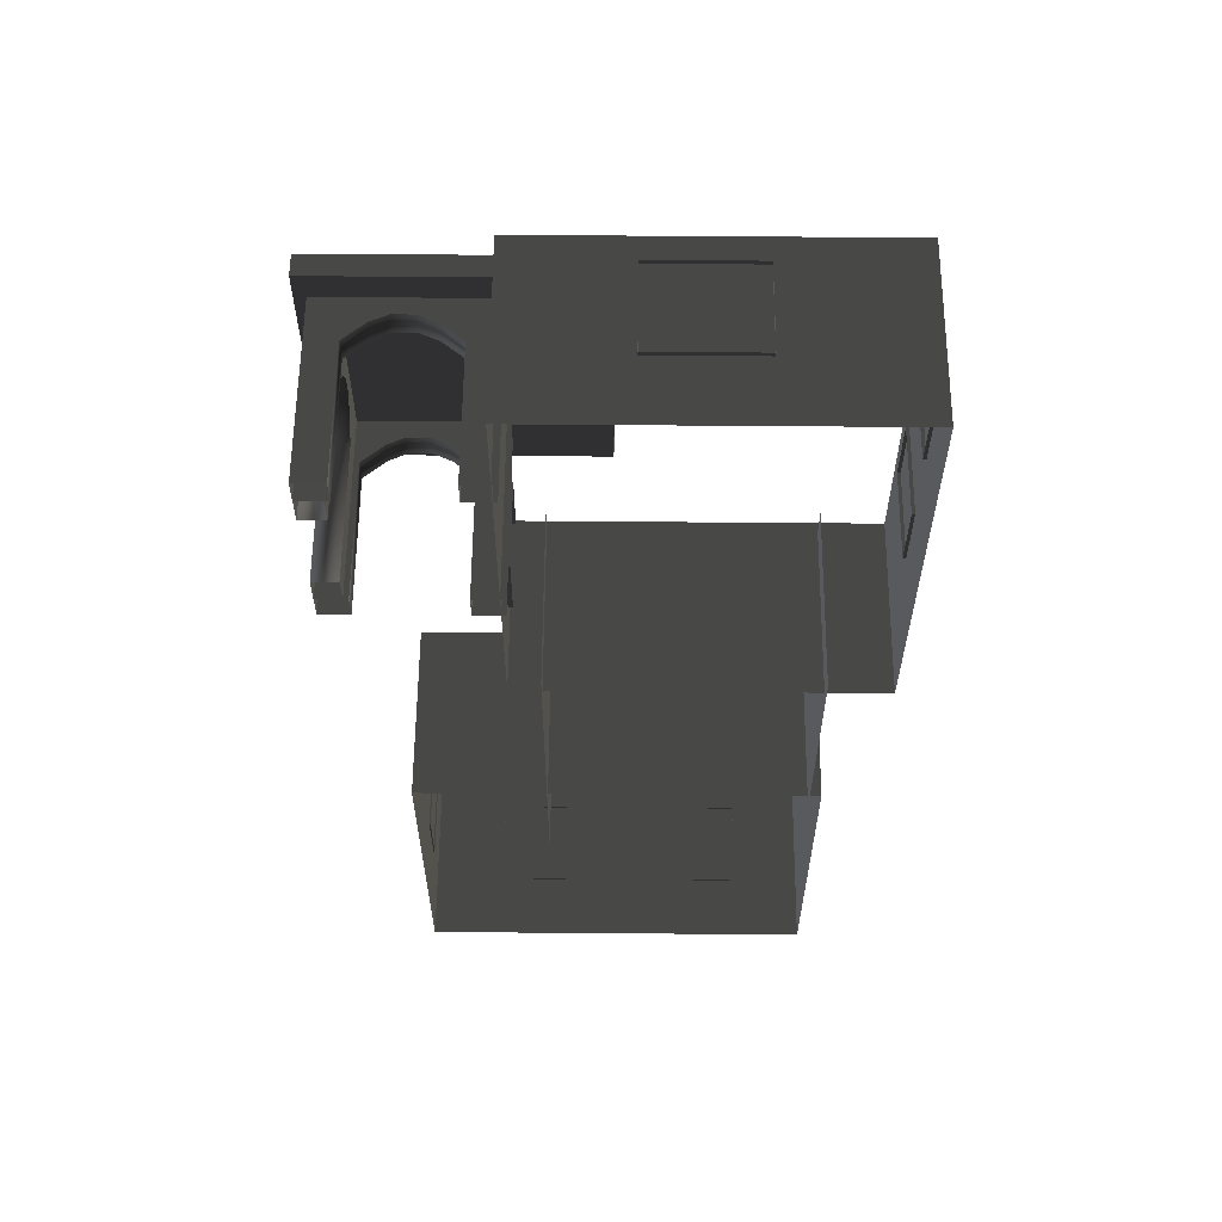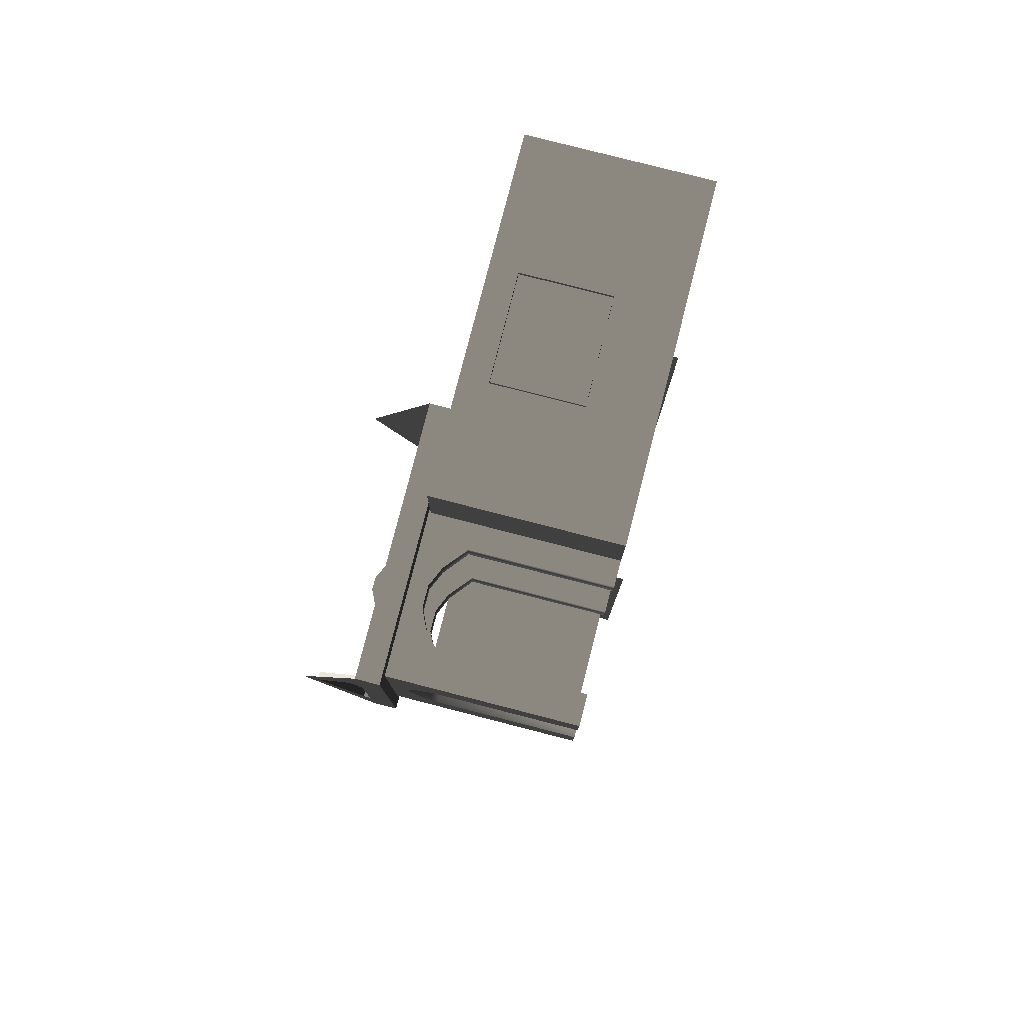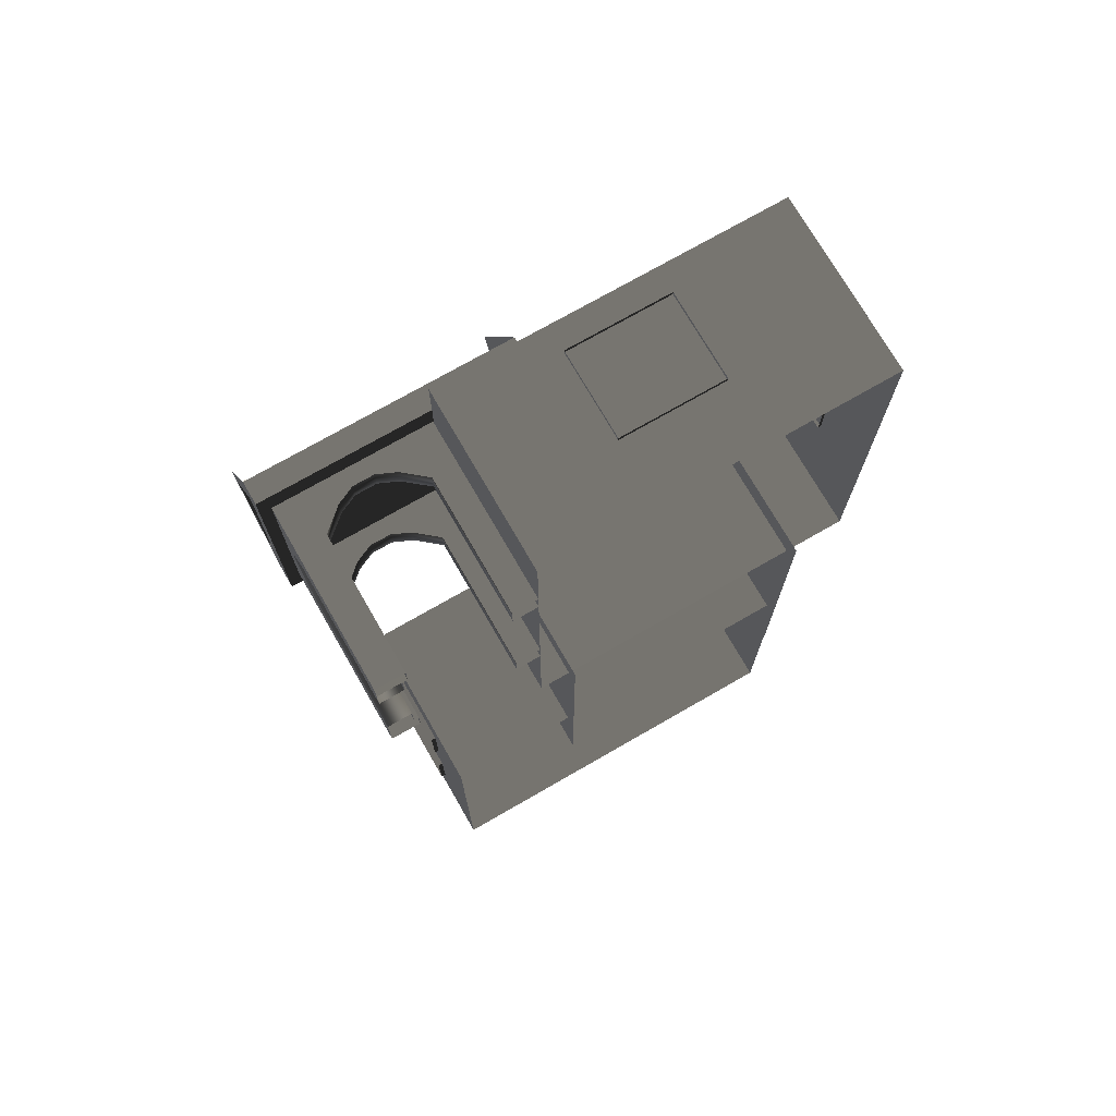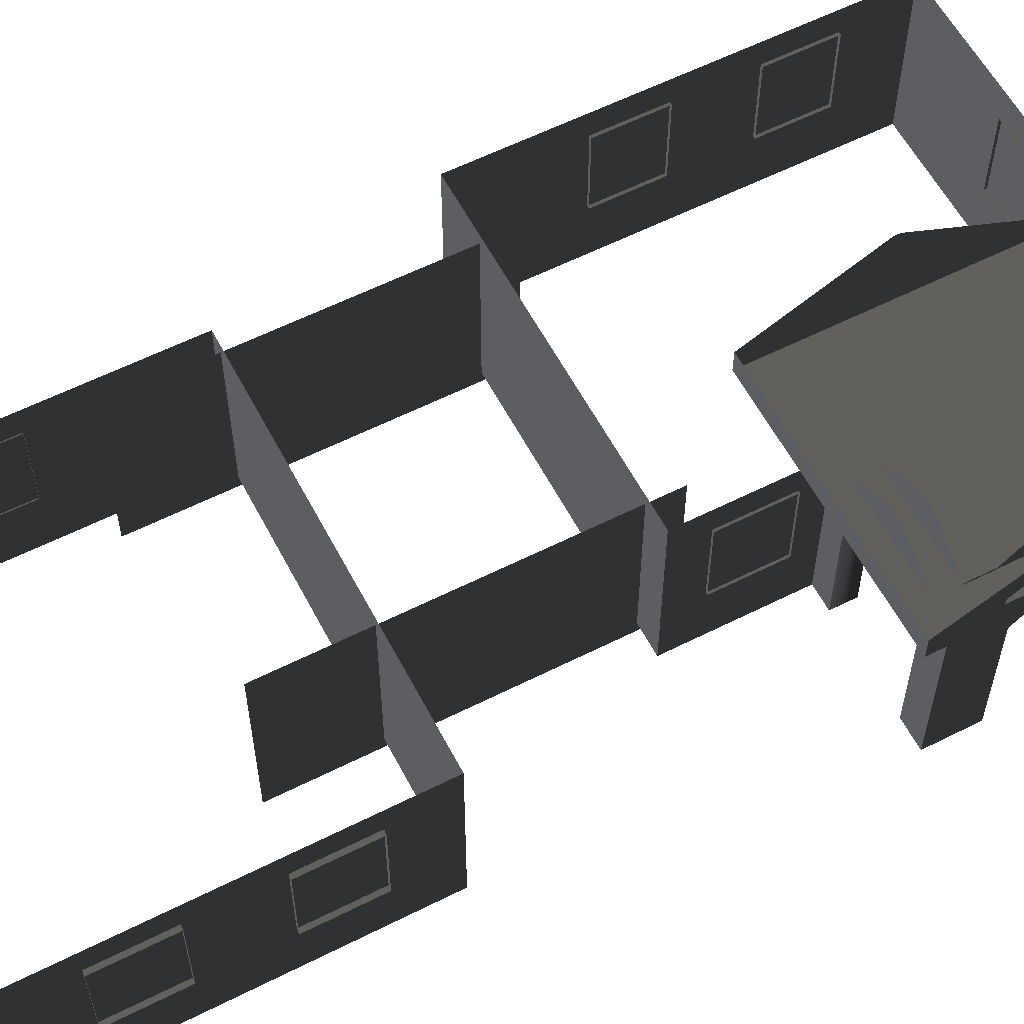
<metadata>
{"format":"obj","ext":"obj","renderer":"f3d","projection":"perspective","resolution":1024,"background":"white","views":[{"elev":59.4,"azim":-179.5,"up":"+Y"},{"elev":79.5,"azim":104.4,"up":"+Y"},{"elev":73.5,"azim":150.1,"up":"+Y"},{"elev":58.7,"azim":62.5,"up":"+Z"}]}
</metadata>
<code>
v -6.802 0.4695 0.4622
v -6.802 0.4695 -2.561
v -6.802 7.374 -2.561
v -6.802 7.374 0.4622
v -6.802 7.374 0.4622
v -6.802 7.374 -2.561
v -0.9954 7.374 -2.561
v -0.9954 7.374 0.4622
v -0.9954 7.374 0.4622
v -0.9954 7.374 -2.561
v -0.9954 0.4695 -2.561
v -0.9954 0.4695 0.4622
v -0.9954 0.4695 0.4622
v -0.9954 0.4695 -2.561
v -6.802 0.4695 -2.561
v -6.802 0.4695 0.4622
v -2.567 6.454 0.494
v -2.567 6.454 0.8764
v -2.567 2.217 0.8764
v -2.567 2.217 0.494
v 1.809 6.454 0.494
v 1.809 6.454 0.8764
v -2.567 6.454 0.8764
v -2.567 6.454 0.494
v -2.567 2.217 0.494
v -2.567 2.217 0.8764
v 1.809 2.217 0.8764
v 1.809 2.217 0.494
v -2.567 6.454 0.8764
v -2.567 4.387 1.88
v -2.567 4.284 1.88
v -2.567 2.217 0.8764
v 1.809 2.217 0.494
v 1.809 6.454 0.494
v -2.567 6.454 0.494
v -2.567 2.217 0.494
v 1.623 2.684 -0.2453
v 1.127 2.684 -0.2453
v 1.127 2.684 0.5266
v 1.623 2.684 0.5266
v 1.623 2.684 -2.561
v 1.127 2.684 -2.561
v 0.7698 2.684 0.06506
v 0.7698 2.684 0.837
v 0.3857 2.684 1.023
v 0.471 2.684 0.2045
v 0.1992 2.684 1.023
v 0.1138 2.684 0.2045
v -0.1992 2.684 0.8372
v -0.1992 2.684 0.06525
v -0.5733 2.684 0.5266
v -0.5733 2.684 -0.2453
v -1.07 2.684 0.5266
v -1.07 2.684 -0.2453
v -0.5734 2.684 -2.561
v -1.07 2.684 -2.561
v 1.623 3.096 -0.2453
v 1.623 3.096 0.5266
v 1.127 3.096 0.5266
v 1.127 3.096 -0.2453
v 1.623 3.096 -2.561
v 1.127 3.096 -2.561
v 0.7698 3.096 0.837
v 0.7698 3.096 0.06506
v 0.471 3.096 0.2045
v 0.3857 3.096 1.023
v 0.1138 3.096 0.2045
v 0.1992 3.096 1.023
v -0.1992 3.096 0.06525
v -0.1992 3.096 0.8372
v -0.5733 3.096 -0.2453
v -0.5733 3.096 0.5266
v -1.07 3.096 0.5266
v -1.07 3.096 -0.2453
v -0.5734 3.096 -2.561
v -1.07 3.096 -2.561
v 1.623 2.684 -0.2453
v 1.623 2.684 0.5266
v 1.623 3.096 0.5266
v 1.623 3.096 -0.2453
v 1.623 2.684 -2.561
v 1.623 3.096 -2.561
v 1.623 3.557 -0.2453
v 1.623 3.557 0.5266
v 1.623 3.557 -2.561
v 1.623 3.904 0.06525
v 1.623 3.904 0.8372
v 1.623 4.195 0.2045
v 1.623 4.274 1.023
v 1.623 4.526 0.2045
v 1.623 4.447 1.023
v 1.623 4.804 0.06506
v 1.623 4.804 0.837
v 1.623 5.135 0.5266
v 1.623 5.135 -0.2453
v 1.623 5.6 -0.2453
v 1.623 5.6 0.5266
v 1.623 6.003 0.5298
v 1.623 6.003 -0.2429
v 1.623 5.6 -2.561
v 1.623 6.003 -2.561
v 1.623 5.135 -2.561
v 1.623 5.6 -0.2453
v 1.127 5.591 -0.2429
v 1.127 5.591 0.5298
v 1.623 5.6 0.5266
v 1.623 5.6 -2.561
v 1.127 5.591 -2.561
v 0.7698 5.591 0.8402
v 0.7698 5.591 0.06745
v 0.3857 5.591 1.027
v 0.471 5.591 0.2069
v 0.1992 5.591 1.027
v 0.1138 5.591 0.2069
v -0.1992 5.591 0.8403
v -0.1992 5.591 0.06764
v -0.5733 5.591 0.5298
v -0.5733 5.591 -0.2429
v -1.07 5.591 0.5298
v -1.07 5.591 -0.2429
v -0.5734 5.591 -2.561
v -1.07 5.591 -2.561
v 1.623 6.003 -0.2429
v 1.623 6.003 0.5298
v 1.127 6.003 0.5298
v 1.127 6.003 -0.2429
v 1.623 6.003 -2.561
v 1.127 6.003 -2.561
v 0.7698 6.003 0.8402
v 0.7698 6.003 0.06745
v 0.471 6.003 0.2069
v 0.3856 6.003 1.027
v 0.1138 6.003 0.2069
v 0.1992 6.003 1.027
v -0.1992 6.003 0.06764
v -0.1992 6.003 0.8403
v -0.5733 6.003 -0.2429
v -0.5733 6.003 0.5298
v -1.07 6.003 0.5298
v -1.07 6.003 -0.2429
v -0.5734 6.003 -2.561
v -1.07 6.003 -2.561
v -0.5734 2.684 -2.561
v -0.5733 2.684 -0.2453
v -0.5733 3.096 -0.2453
v -0.5734 3.096 -2.561
v -0.1992 3.096 0.06525
v -0.1992 2.684 0.06525
v 0.1138 3.096 0.2045
v 0.1138 2.684 0.2045
v 0.471 3.096 0.2045
v 0.471 2.684 0.2045
v 0.7698 3.096 0.06506
v 0.7698 2.684 0.06506
v 1.127 3.096 -0.2453
v 1.127 2.684 -0.2453
v 1.127 3.096 -2.561
v 1.127 2.684 -2.561
v -0.5734 5.591 -2.561
v -0.5733 5.591 -0.2429
v -0.5733 6.003 -0.2429
v -0.5734 6.003 -2.561
v -0.1992 6.003 0.06764
v -0.1992 5.591 0.06764
v 0.1138 6.003 0.2069
v 0.1138 5.591 0.2069
v 0.471 6.003 0.2069
v 0.471 5.591 0.2069
v 0.7698 6.003 0.06745
v 0.7698 5.591 0.06745
v 1.127 5.591 -0.2429
v 1.127 6.003 -0.2429
v 1.127 6.003 -2.561
v 1.127 5.591 -2.561
v 1.211 5.6 -0.2453
v 1.211 5.6 0.5266
v 1.211 5.135 0.5266
v 1.211 5.135 -0.2453
v 1.211 5.6 -2.561
v 1.211 5.135 -2.561
v 1.211 4.804 0.837
v 1.211 4.804 0.06506
v 1.211 4.526 0.2045
v 1.211 4.447 1.023
v 1.211 4.195 0.2045
v 1.211 4.274 1.023
v 1.211 3.904 0.06525
v 1.211 3.904 0.8372
v 1.211 3.557 -0.2453
v 1.211 3.557 0.5266
v 1.211 3.081 0.5266
v 1.211 3.081 -0.2453
v 1.211 3.557 -2.561
v 1.211 3.081 -2.561
v 1.623 3.557 -2.561
v 1.623 3.557 -0.2453
v 1.211 3.557 -0.2453
v 1.211 3.557 -2.561
v 1.211 3.904 0.06525
v 1.623 3.904 0.06525
v 1.211 4.195 0.2045
v 1.623 4.195 0.2045
v 1.211 4.526 0.2045
v 1.623 4.526 0.2045
v 1.211 4.804 0.06506
v 1.623 4.804 0.06506
v 1.211 5.135 -0.2453
v 1.623 5.135 -0.2453
v 1.211 5.135 -2.561
v 1.623 5.135 -2.561
v 1.809 4.346 1.668
v 1.684 4.346 1.668
v 1.684 4.325 1.668
v 1.809 4.325 1.668
v 1.809 5.448 0.8778
v 1.809 6.454 0.494
v 1.809 2.217 0.494
v 1.809 3.223 0.8778
v 1.809 5.448 0.9851
v 1.809 6.454 0.8764
v 1.809 2.217 0.8764
v 1.809 3.223 0.9851
v 1.809 4.346 1.668
v 1.809 4.387 1.88
v 1.809 4.284 1.88
v 1.809 4.325 1.668
v 1.809 4.387 1.88
v 1.809 4.346 1.668
v 1.684 5.448 0.8778
v 1.684 3.223 0.8778
v 1.684 3.223 0.9851
v 1.684 4.325 1.668
v 1.684 4.346 1.668
v 1.684 5.448 0.9851
v 1.809 5.448 0.8778
v 1.684 5.448 0.8778
v 1.684 5.448 0.9851
v 1.809 5.448 0.9851
v 1.809 5.448 0.9851
v 1.684 5.448 0.9851
v 1.684 4.346 1.668
v 1.809 4.346 1.668
v 1.809 3.223 0.9851
v 1.684 3.223 0.9851
v 1.684 3.223 0.8778
v 1.809 3.223 0.8778
v 1.809 3.223 0.8778
v 1.684 3.223 0.8778
v 1.684 5.448 0.8778
v 1.809 5.448 0.8778
v 1.809 4.325 1.668
v 1.684 4.325 1.668
v 1.684 3.223 0.9851
v 1.809 3.223 0.9851
v -0.957 2.254 -0.001043
v -0.957 1.088 -0.001043
v -1.072 1.088 -0.001043
v -1.072 2.254 -0.001043
v -0.957 1.088 -0.001043
v -0.957 1.088 -1.482
v -1.072 1.088 -1.482
v -1.072 1.088 -0.001043
v -0.957 2.254 -1.482
v -0.957 2.254 -0.001043
v -1.072 2.254 -0.001043
v -1.072 2.254 -1.482
v -0.957 1.088 -1.482
v -0.957 2.254 -1.482
v -1.072 2.254 -1.482
v -1.072 1.088 -1.482
v -6.871 5.079 -0.001043
v -6.871 6.246 -0.001043
v -6.751 6.246 -0.001043
v -6.751 5.079 -0.001043
v -6.871 6.246 -0.001043
v -6.871 6.246 -1.482
v -6.751 6.246 -1.482
v -6.751 6.246 -0.001043
v -6.871 5.079 -1.482
v -6.871 5.079 -0.001043
v -6.751 5.079 -0.001043
v -6.751 5.079 -1.482
v -6.871 6.246 -1.482
v -6.871 5.079 -1.482
v -6.751 5.079 -1.482
v -6.751 6.246 -1.482
v -6.871 2.575 -0.001043
v -6.871 3.741 -0.001043
v -6.751 3.741 -0.001043
v -6.751 2.575 -0.001043
v -6.871 3.741 -0.001043
v -6.871 3.741 -1.482
v -6.751 3.741 -1.482
v -6.751 3.741 -0.001043
v -6.871 2.575 -1.482
v -6.871 2.575 -0.001043
v -6.751 2.575 -0.001043
v -6.751 2.575 -1.482
v -6.871 3.741 -1.482
v -6.871 2.575 -1.482
v -6.751 2.575 -1.482
v -6.751 3.741 -1.482
v 0.6963 -3.038 0.4622
v 0.6963 -3.038 -2.561
v 0.6963 -8.845 -2.561
v 0.6963 -8.845 0.4622
v -5.977 -3.029 0.4622
v -5.977 -3.029 -2.561
v 0.6963 -3.038 -2.561
v 0.6963 -3.038 0.4622
v -5.977 -8.836 0.4622
v -5.977 -8.836 -2.561
v -5.977 -3.029 -2.561
v -5.977 -3.029 0.4622
v 0.6963 -8.845 0.4622
v 0.6963 -8.845 -2.561
v -5.977 -8.836 -2.561
v -5.977 -8.836 0.4622
v -3.463 7.447 -0.001043
v -2.88 7.447 -0.001043
v -2.88 7.327 -0.001043
v -3.463 7.327 -0.001043
v -4.046 7.447 -0.001043
v -4.046 7.327 -0.001043
v -2.88 7.447 -0.001043
v -2.88 7.447 -1.482
v -2.88 7.327 -1.482
v -2.88 7.327 -0.001043
v -3.463 7.447 -1.482
v -4.046 7.447 -1.482
v -4.046 7.327 -1.482
v -3.463 7.327 -1.482
v -2.88 7.447 -1.482
v -2.88 7.327 -1.482
v -4.629 7.447 -1.482
v -4.629 7.447 -0.001043
v -4.629 7.327 -0.001043
v -4.629 7.327 -1.482
v -4.046 7.447 -1.482
v -4.629 7.447 -1.482
v -4.629 7.327 -1.482
v -4.046 7.327 -1.482
v -4.629 7.447 -0.001043
v -4.046 7.447 -0.001043
v -4.046 7.327 -0.001043
v -4.629 7.327 -0.001043
v -5.75 -4.684 0.2865
v -5.75 -4.684 -2.757
v -5.75 1.027 -2.757
v -5.75 1.027 0.2865
v -1.521 1.027 0.2865
v -1.521 1.027 -2.757
v -1.521 -4.684 -2.757
v -1.521 -4.684 0.2865
v 0.7752 -4.041 -0.001043
v 0.7752 -5.207 -0.001043
v 0.674 -5.198 -0.001043
v 0.674 -4.032 -0.001043
v 0.7752 -5.207 -0.001043
v 0.7752 -5.207 -1.482
v 0.674 -5.198 -1.482
v 0.674 -5.198 -0.001043
v 0.7752 -4.041 -1.482
v 0.7752 -4.041 -0.001043
v 0.674 -4.032 -0.001043
v 0.674 -4.032 -1.482
v 0.7752 -5.207 -1.482
v 0.7752 -4.041 -1.482
v 0.674 -4.032 -1.482
v 0.674 -5.198 -1.482
v 0.7752 -6.505 -0.001043
v 0.7752 -7.671 -0.001043
v 0.674 -7.662 -0.001043
v 0.674 -6.496 -0.001043
v 0.7752 -7.671 -0.001043
v 0.7752 -7.671 -1.482
v 0.674 -7.662 -1.482
v 0.674 -7.662 -0.001043
v 0.7752 -6.505 -1.482
v 0.7752 -6.505 -0.001043
v 0.674 -6.496 -0.001043
v 0.674 -6.496 -1.482
v 0.7752 -7.671 -1.482
v 0.7752 -6.505 -1.482
v 0.674 -6.496 -1.482
v 0.674 -7.662 -1.482
v -0.5312 -8.963 -0.001043
v -1.697 -8.963 -0.001043
v -1.697 -8.825 -0.001043
v -0.5312 -8.825 -0.001043
v -1.697 -8.963 -0.001043
v -1.697 -8.963 -1.482
v -1.697 -8.825 -1.482
v -1.697 -8.825 -0.001043
v -0.5312 -8.963 -1.482
v -0.5312 -8.963 -0.001043
v -0.5312 -8.825 -0.001043
v -0.5312 -8.825 -1.482
v -1.697 -8.963 -1.482
v -0.5312 -8.963 -1.482
v -0.5312 -8.825 -1.482
v -1.697 -8.825 -1.482
v -3.656 -8.963 -0.001043
v -4.823 -8.963 -0.001043
v -4.823 -8.825 -0.001043
v -3.656 -8.825 -0.001043
v -4.823 -8.963 -0.001043
v -4.823 -8.963 -1.482
v -4.823 -8.825 -1.482
v -4.823 -8.825 -0.001043
v -3.656 -8.963 -1.482
v -3.656 -8.963 -0.001043
v -3.656 -8.825 -0.001043
v -3.656 -8.825 -1.482
v -4.823 -8.963 -1.482
v -3.656 -8.963 -1.482
v -3.656 -8.825 -1.482
v -4.823 -8.825 -1.482
v -6.101 -6.718 -0.001043
v -6.101 -5.552 -0.001043
v -5.959 -5.552 -0.001043
v -5.959 -6.718 -0.001043
v -6.101 -5.552 -0.001043
v -6.101 -5.552 -1.482
v -5.959 -5.552 -1.482
v -5.959 -5.552 -0.001043
v -6.101 -6.718 -1.482
v -6.101 -6.718 -0.001043
v -5.959 -6.718 -0.001043
v -5.959 -6.718 -1.482
v -6.101 -5.552 -1.482
v -6.101 -6.718 -1.482
v -5.959 -6.718 -1.482
v -5.959 -5.552 -1.482
g Building_small_t1.082_(1)_32019_91
f 1 3 2
f 1 4 3
f 5 7 6
f 5 8 7
f 9 11 10
f 9 12 11
f 13 15 14
f 13 16 15
f 17 19 18
f 17 20 19
f 21 23 22
f 21 24 23
f 25 27 26
f 25 28 27
f 29 31 30
f 29 32 31
f 33 35 34
f 33 36 35
f 37 39 38
f 37 40 39
f 41 37 38
f 41 38 42
f 43 38 39
f 43 39 44
f 45 43 44
f 45 46 43
f 47 46 45
f 47 48 46
f 49 48 47
f 49 50 48
f 51 50 49
f 51 52 50
f 52 51 53
f 52 53 54
f 55 52 54
f 55 54 56
f 57 59 58
f 57 60 59
f 61 60 57
f 61 62 60
f 60 63 59
f 60 64 63
f 65 63 64
f 65 66 63
f 67 66 65
f 67 68 66
f 69 68 67
f 69 70 68
f 71 70 69
f 71 72 70
f 71 73 72
f 71 74 73
f 75 74 71
f 75 76 74
f 77 79 78
f 77 80 79
f 81 80 77
f 81 82 80
f 83 79 80
f 83 84 79
f 85 80 82
f 85 83 80
f 84 83 86
f 84 86 87
f 87 86 88
f 87 88 89
f 89 88 90
f 89 90 91
f 91 90 92
f 91 92 93
f 92 94 93
f 92 95 94
f 96 94 95
f 96 97 94
f 96 98 97
f 96 99 98
f 100 99 96
f 100 96 95
f 100 101 99
f 100 95 102
f 103 105 104
f 103 106 105
f 107 103 104
f 107 104 108
f 104 105 109
f 104 109 110
f 111 110 109
f 111 112 110
f 113 112 111
f 113 114 112
f 115 114 113
f 115 116 114
f 117 116 115
f 117 118 116
f 118 117 119
f 118 119 120
f 121 118 120
f 121 120 122
f 123 125 124
f 123 126 125
f 127 126 123
f 127 128 126
f 126 129 125
f 126 130 129
f 131 129 130
f 131 132 129
f 133 132 131
f 133 134 132
f 135 134 133
f 135 136 134
f 137 136 135
f 137 138 136
f 137 139 138
f 137 140 139
f 141 140 137
f 141 142 140
f 143 145 144
f 143 146 145
f 144 145 147
f 144 147 148
f 148 147 149
f 148 149 150
f 150 149 151
f 150 151 152
f 152 151 153
f 152 153 154
f 154 153 155
f 154 155 156
f 156 155 157
f 156 157 158
f 159 161 160
f 159 162 161
f 160 161 163
f 160 163 164
f 164 163 165
f 164 165 166
f 166 165 167
f 166 167 168
f 168 167 169
f 168 169 170
f 171 170 169
f 171 169 172
f 171 172 173
f 171 173 174
f 175 177 176
f 175 178 177
f 179 178 175
f 179 180 178
f 178 181 177
f 178 182 181
f 183 181 182
f 183 184 181
f 185 184 183
f 185 186 184
f 187 186 185
f 187 188 186
f 189 188 187
f 189 190 188
f 189 191 190
f 189 192 191
f 193 192 189
f 193 194 192
f 195 197 196
f 195 198 197
f 196 197 199
f 196 199 200
f 200 199 201
f 200 201 202
f 202 201 203
f 202 203 204
f 204 203 205
f 204 205 206
f 206 205 207
f 206 207 208
f 208 207 209
f 208 209 210
f 211 213 212
f 211 214 213
f 215 217 216
f 215 218 217
f 219 215 216
f 219 216 220
f 218 221 217
f 218 222 221
f 223 219 220
f 223 220 224
f 222 225 221
f 222 226 225
f 226 227 225
f 226 228 227
f 229 231 230
f 231 229 232
f 232 229 233
f 233 229 234
f 235 237 236
f 235 238 237
f 239 241 240
f 239 242 241
f 243 245 244
f 243 246 245
f 247 249 248
f 247 250 249
f 251 253 252
f 251 254 253
f 255 257 256
f 255 258 257
f 259 261 260
f 259 262 261
f 263 265 264
f 263 266 265
f 267 269 268
f 267 270 269
f 271 273 272
f 271 274 273
f 275 277 276
f 275 278 277
f 279 281 280
f 279 282 281
f 283 285 284
f 283 286 285
f 287 289 288
f 287 290 289
f 291 293 292
f 291 294 293
f 295 297 296
f 295 298 297
f 299 301 300
f 299 302 301
f 303 305 304
f 303 306 305
f 307 309 308
f 307 310 309
f 311 313 312
f 311 314 313
f 315 317 316
f 315 318 317
f 319 321 320
f 319 322 321
f 323 322 319
f 323 324 322
f 325 327 326
f 325 328 327
f 329 331 330
f 329 332 331
f 333 332 329
f 333 334 332
f 335 337 336
f 335 338 337
f 339 341 340
f 339 342 341
f 343 345 344
f 343 346 345
f 347 349 348
f 347 350 349
f 351 353 352
f 351 354 353
f 355 357 356
f 355 358 357
f 359 361 360
f 359 362 361
f 363 365 364
f 363 366 365
f 367 369 368
f 367 370 369
f 371 373 372
f 371 374 373
f 375 377 376
f 375 378 377
f 379 381 380
f 379 382 381
f 383 385 384
f 383 386 385
f 387 389 388
f 387 390 389
f 391 393 392
f 391 394 393
f 395 397 396
f 395 398 397
f 399 401 400
f 399 402 401
f 403 405 404
f 403 406 405
f 407 409 408
f 407 410 409
f 411 413 412
f 411 414 413
f 415 417 416
f 415 418 417
f 419 421 420
f 419 422 421
f 423 425 424
f 423 426 425
f 427 429 428
f 427 430 429
f 431 433 432
f 431 434 433

</code>
